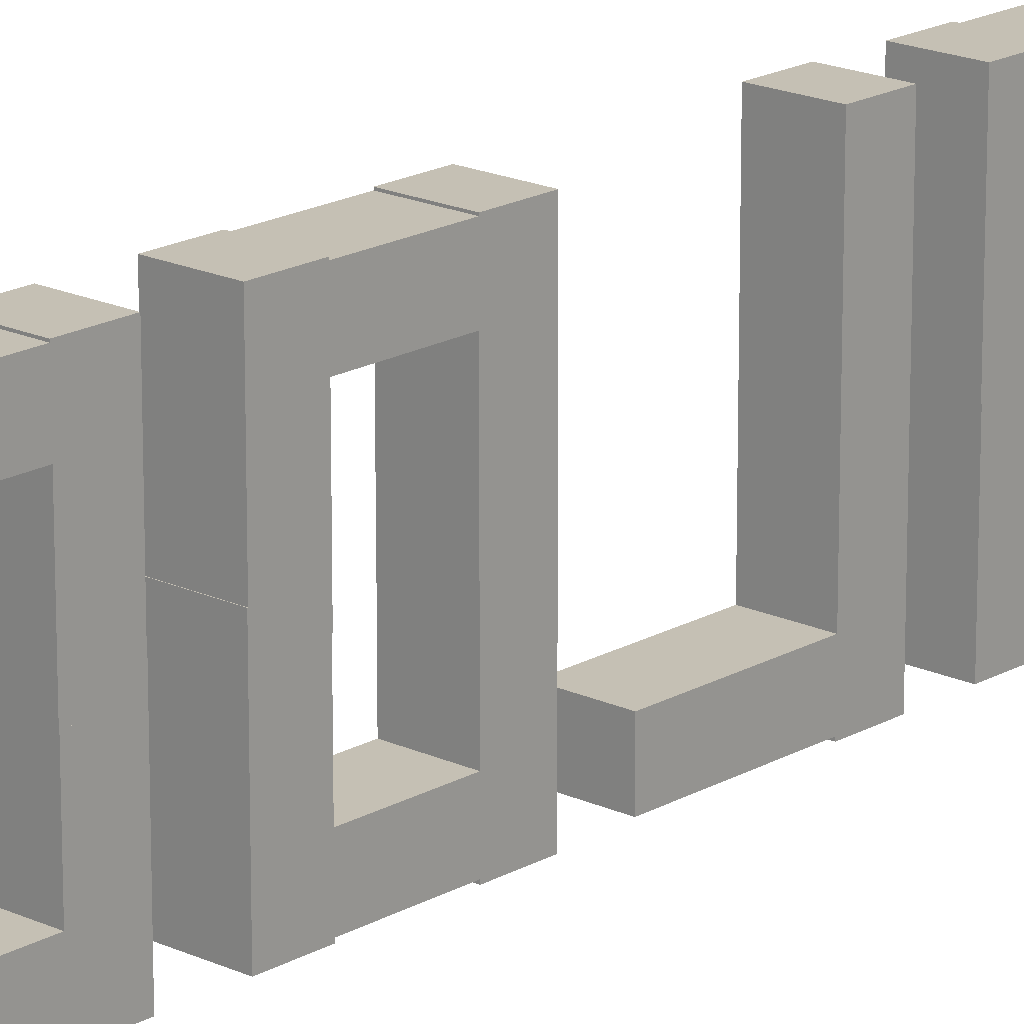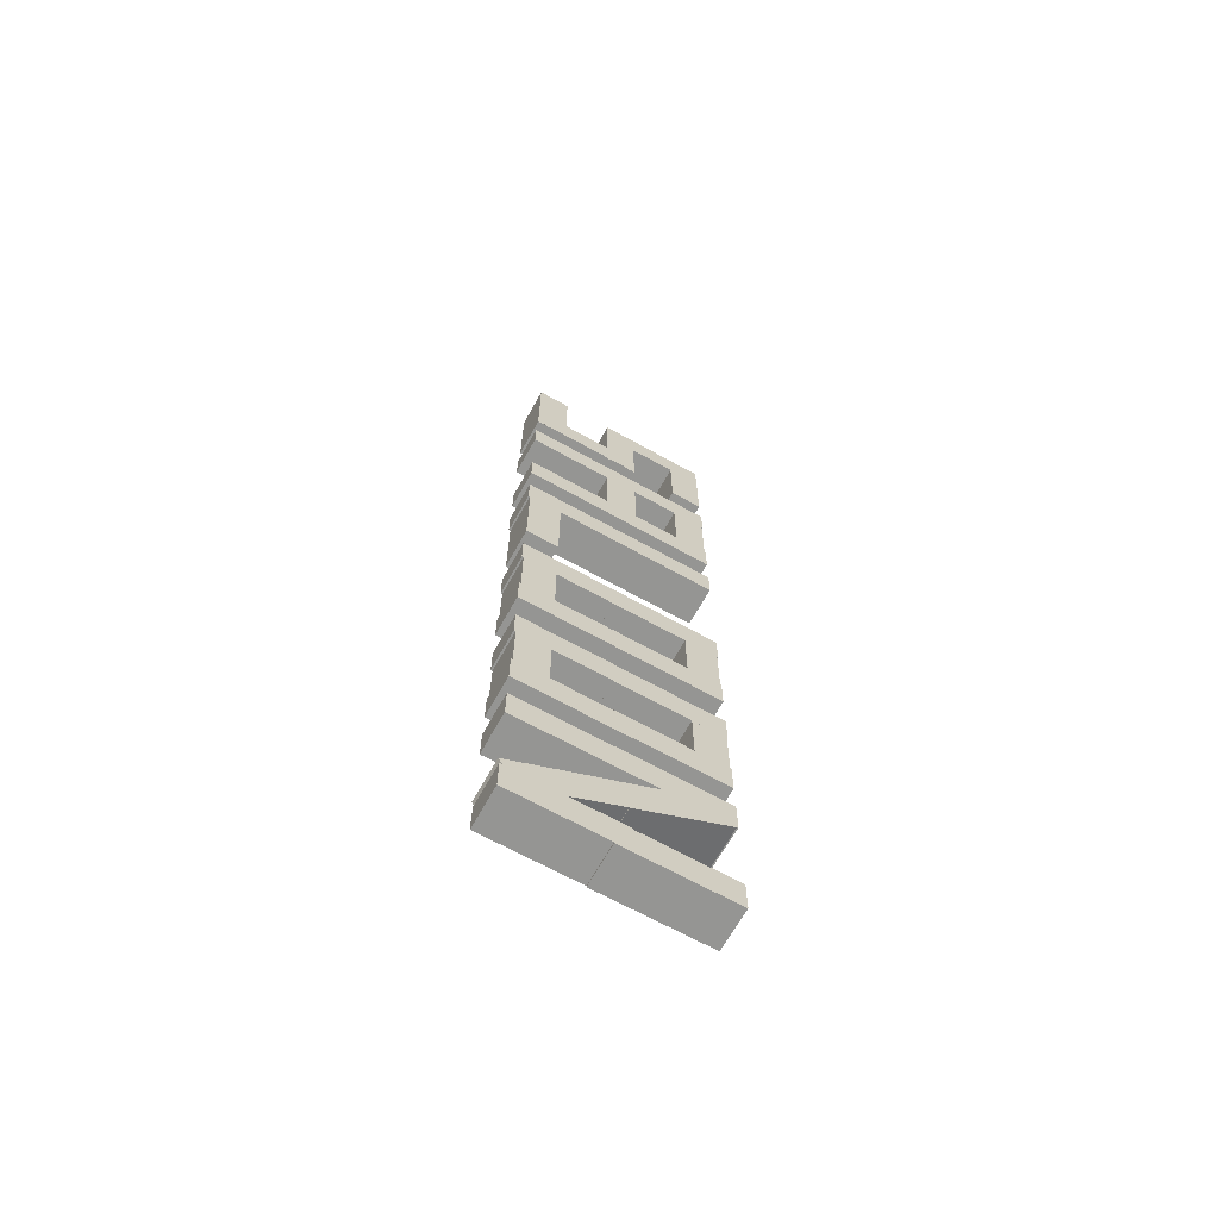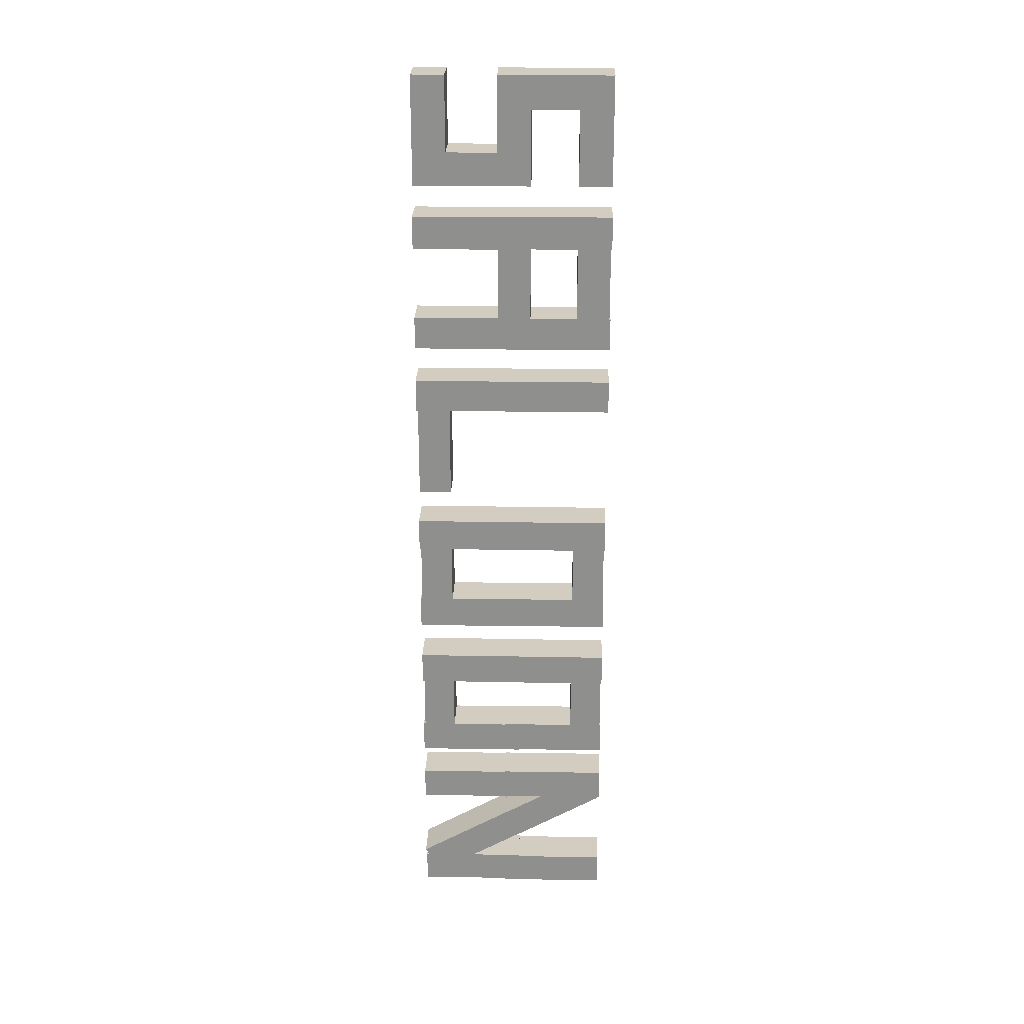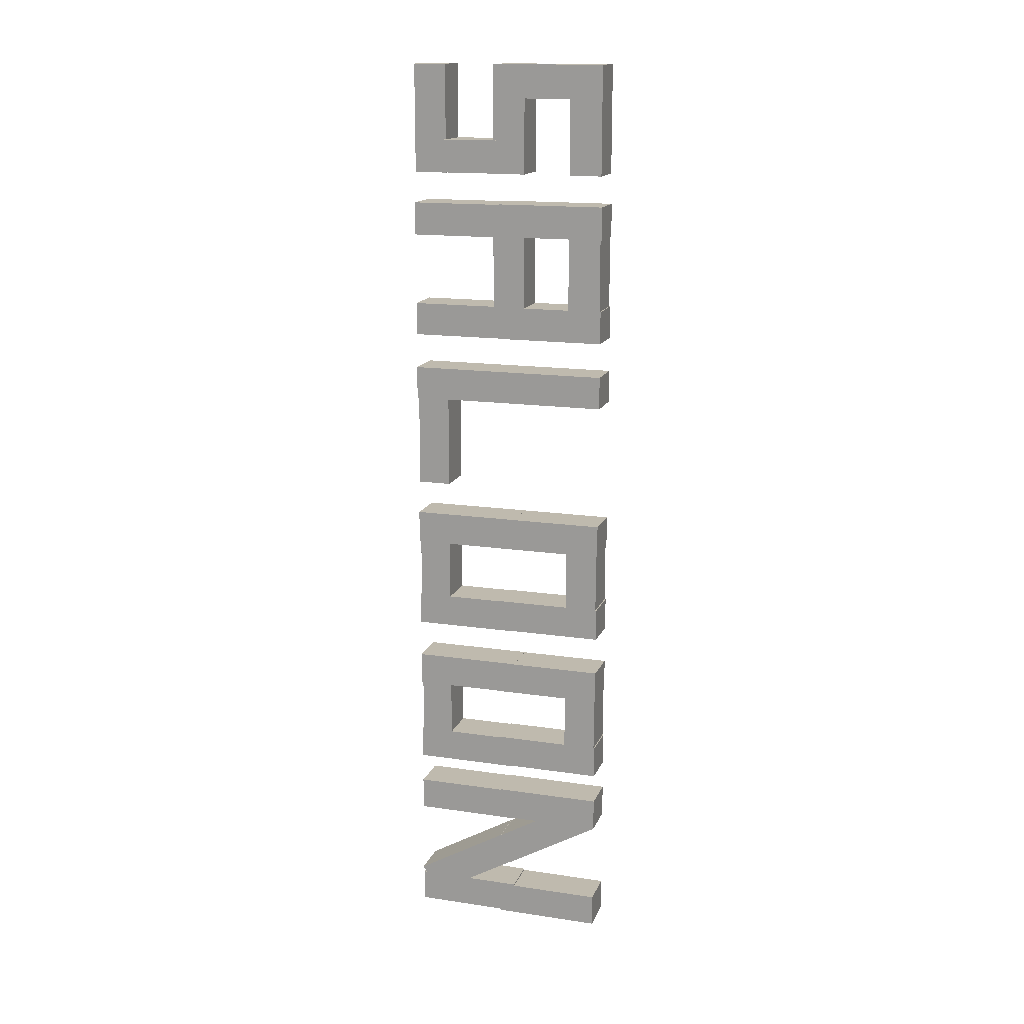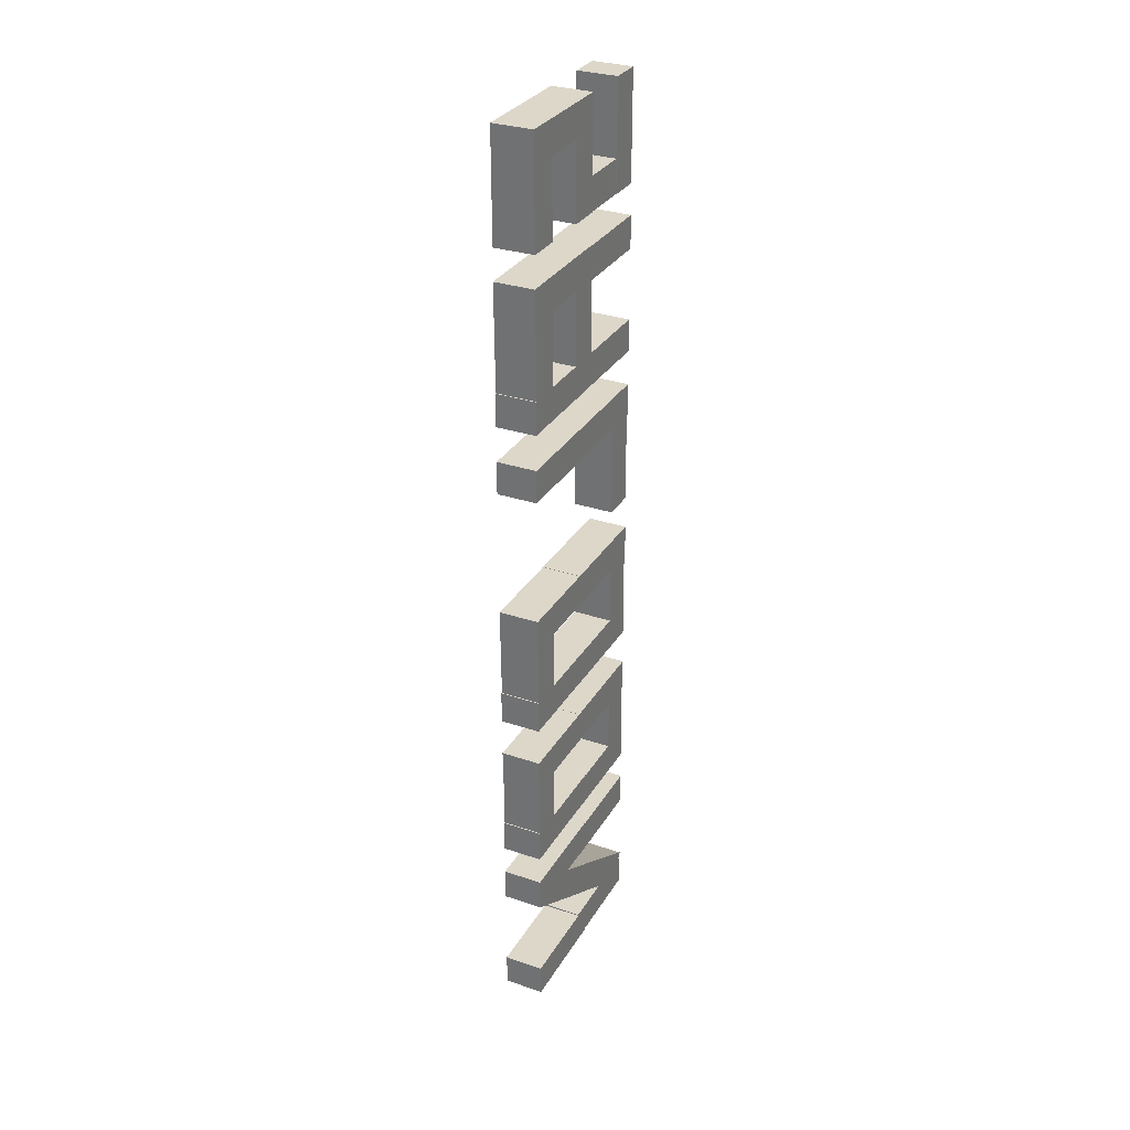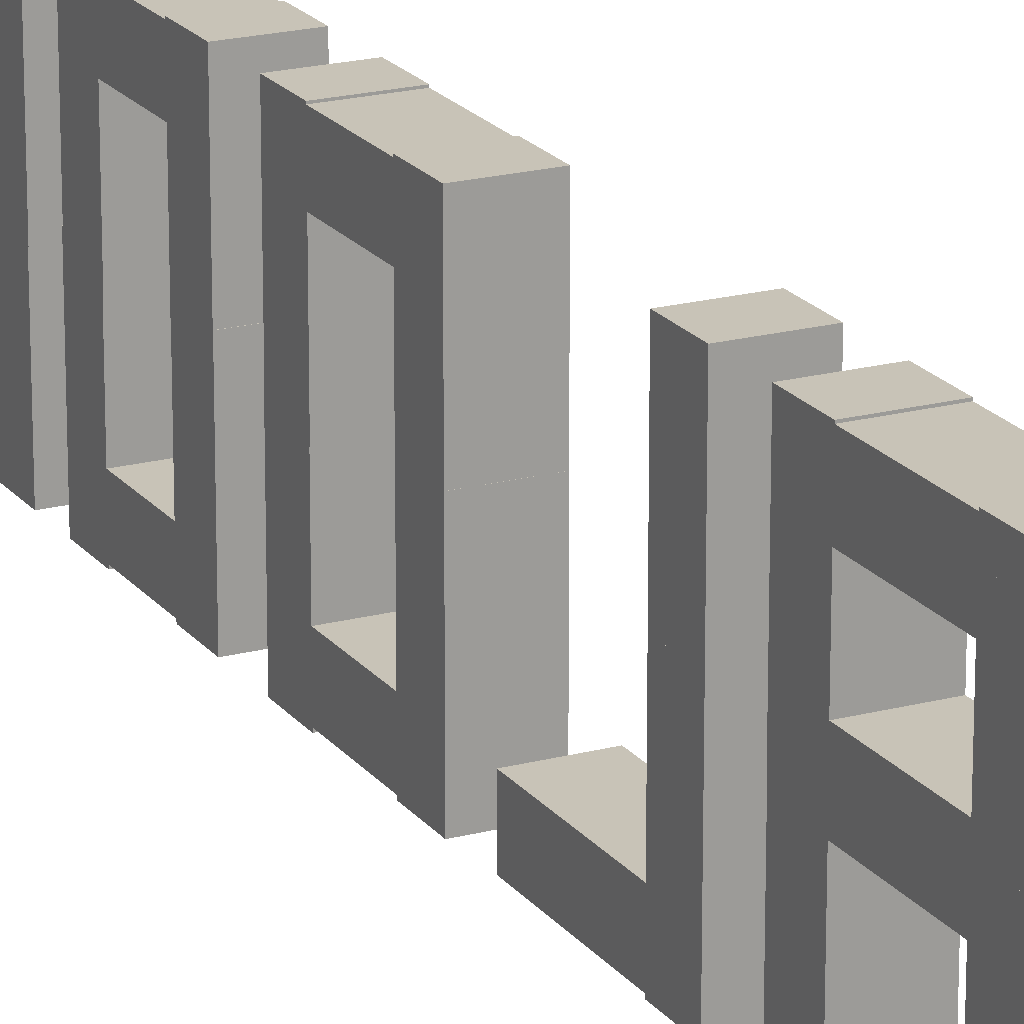
<metadata>
{"format":"obj","ext":"obj","renderer":"f3d","projection":"perspective","resolution":1024,"background":"white","views":[{"elev":18.2,"azim":-137.8,"up":"+Y"},{"elev":-67.3,"azim":60.9,"up":"+Z"},{"elev":24.6,"azim":91.6,"up":"+Z"},{"elev":15.8,"azim":107.2,"up":"+Z"},{"elev":30.9,"azim":-154.2,"up":"+Z"},{"elev":19.8,"azim":-26.2,"up":"+Y"}]}
</metadata>
<code>
o Cube_Cube.001
v -0.08502 1.956 3.93
v -0.08502 2.203 3.93
v -0.08502 1.956 3.123
v -0.08502 2.203 3.123
v 0.2151 1.956 3.93
v 0.2151 2.203 3.93
v 0.2151 1.956 3.123
v 0.2151 2.203 3.123
f 1 2 4 3
f 3 4 8 7
f 7 8 6 5
f 5 6 2 1
f 3 7 5 1
f 8 4 2 6
o Cube.002_Cube.003
v -0.08502 1.376 3.683
v -0.08502 1.376 3.93
v -0.08502 2.182 3.683
v -0.08502 2.182 3.93
v 0.2151 1.376 3.683
v 0.2151 1.376 3.93
v 0.2151 2.182 3.683
v 0.2151 2.182 3.93
f 9 10 12 11
f 11 12 16 15
f 15 16 14 13
f 13 14 10 9
f 11 15 13 9
f 16 12 10 14
o Cube.003_Cube.004
v -0.08502 0.729 3.93
v -0.08502 0.976 3.93
v -0.08502 0.729 3.123
v -0.08502 0.976 3.123
v 0.2151 0.729 3.93
v 0.2151 0.976 3.93
v 0.2151 0.729 3.123
v 0.2151 0.976 3.123
f 17 18 20 19
f 19 20 24 23
f 23 24 22 21
f 21 22 18 17
f 19 23 21 17
f 24 20 18 22
o Cube.004_Cube.005
v -0.08502 1.356 3.93
v -0.08502 1.603 3.93
v -0.08502 1.356 3.123
v -0.08502 1.603 3.123
v 0.2151 1.356 3.93
v 0.2151 1.603 3.93
v 0.2151 1.356 3.123
v 0.2151 1.603 3.123
f 25 26 28 27
f 27 28 32 31
f 31 32 30 29
f 29 30 26 25
f 27 31 29 25
f 32 28 26 30
o Cube.005_Cube.006
v -0.08211 0.7865 3.125
v -0.08211 0.7865 3.372
v -0.08211 1.593 3.125
v -0.08211 1.593 3.372
v 0.218 0.7865 3.125
v 0.218 0.7865 3.372
v 0.218 1.593 3.125
v 0.218 1.593 3.372
f 33 34 36 35
f 35 36 40 39
f 39 40 38 37
f 37 38 34 33
f 35 39 37 33
f 40 36 34 38
o Cube.006_Cube.007
v -0.08502 1.404 2.648
v -0.08502 1.404 2.895
v -0.08502 2.211 2.648
v -0.08502 2.211 2.895
v 0.2151 1.404 2.648
v 0.2151 1.404 2.895
v 0.2151 2.211 2.648
v 0.2151 2.211 2.895
f 41 42 44 43
f 43 44 48 47
f 47 48 46 45
f 45 46 42 41
f 43 47 45 41
f 48 44 42 46
o Cube.007_Cube.009
v -0.08502 0.719 2.644
v -0.08502 0.719 2.891
v -0.08502 1.526 2.644
v -0.08502 1.526 2.891
v 0.2151 0.719 2.644
v 0.2151 0.719 2.891
v 0.2151 1.526 2.644
v 0.2151 1.526 2.891
f 49 50 52 51
f 51 52 56 55
f 55 56 54 53
f 53 54 50 49
f 51 55 53 49
f 56 52 50 54
o Cube.008_Cube.010
v -0.08502 1.404 1.858
v -0.08502 1.404 2.105
v -0.08502 2.211 1.858
v -0.08502 2.211 2.105
v 0.2151 1.404 1.858
v 0.2151 1.404 2.105
v 0.2151 2.211 1.858
v 0.2151 2.211 2.105
f 57 58 60 59
f 59 60 64 63
f 63 64 62 61
f 61 62 58 57
f 59 63 61 57
f 64 60 58 62
o Cube.009_Cube.011
v -0.08502 0.719 1.861
v -0.08502 0.719 2.108
v -0.08502 1.526 1.861
v -0.08502 1.526 2.108
v 0.2151 0.719 1.861
v 0.2151 0.719 2.108
v 0.2151 1.526 1.861
v 0.2151 1.526 2.108
f 65 66 68 67
f 67 68 72 71
f 71 72 70 69
f 69 70 66 65
f 67 71 69 65
f 72 68 66 70
o Cube.010_Cube.012
v -0.08502 1.956 2.715
v -0.08502 2.203 2.715
v -0.08502 1.956 1.908
v -0.08502 2.203 1.908
v 0.2151 1.956 2.715
v 0.2151 2.203 2.715
v 0.2151 1.956 1.908
v 0.2151 2.203 1.908
f 73 74 76 75
f 75 76 80 79
f 79 80 78 77
f 77 78 74 73
f 75 79 77 73
f 80 76 74 78
o Cube.011_Cube.013
v -0.08502 1.356 2.756
v -0.08502 1.603 2.756
v -0.08502 1.356 1.949
v -0.08502 1.603 1.949
v 0.2151 1.356 2.756
v 0.2151 1.603 2.756
v 0.2151 1.356 1.949
v 0.2151 1.603 1.949
f 81 82 84 83
f 83 84 88 87
f 87 88 86 85
f 85 86 82 81
f 83 87 85 81
f 88 84 82 86
o Cube.012_Cube.014
v -0.08502 1.404 1.35
v -0.08502 1.404 1.597
v -0.08502 2.211 1.35
v -0.08502 2.211 1.597
v 0.2151 1.404 1.35
v 0.2151 1.404 1.597
v 0.2151 2.211 1.35
v 0.2151 2.211 1.597
f 89 90 92 91
f 91 92 96 95
f 95 96 94 93
f 93 94 90 89
f 91 95 93 89
f 96 92 90 94
o Cube.013_Cube.015
v -0.08502 0.7161 1.35
v -0.08502 0.7161 1.597
v -0.08502 1.523 1.35
v -0.08502 1.523 1.597
v 0.2151 0.7161 1.35
v 0.2151 0.7161 1.597
v 0.2151 1.523 1.35
v 0.2151 1.523 1.597
f 97 98 100 99
f 99 100 104 103
f 103 104 102 101
f 101 102 98 97
f 99 103 101 97
f 104 100 98 102
o Cube.014_Cube.016
v -0.08502 0.729 1.463
v -0.08502 0.976 1.463
v -0.08502 0.729 0.6566
v -0.08502 0.976 0.6566
v 0.2151 0.729 1.463
v 0.2151 0.976 1.463
v 0.2151 0.729 0.6566
v 0.2151 0.976 0.6566
f 105 106 108 107
f 107 108 112 111
f 111 112 110 109
f 109 110 106 105
f 107 111 109 105
f 112 108 106 110
o Cube.015_Cube.017
v -0.08502 0.729 0.3704
v -0.08502 0.976 0.3704
v -0.08502 0.729 -0.4364
v -0.08502 0.976 -0.4364
v 0.2151 0.729 0.3704
v 0.2151 0.976 0.3704
v 0.2151 0.729 -0.4364
v 0.2151 0.976 -0.4364
f 113 114 116 115
f 115 116 120 119
f 119 120 118 117
f 117 118 114 113
f 115 119 117 113
f 120 116 114 118
o Cube.016_Cube.018
v -0.08502 1.956 0.3794
v -0.08502 2.203 0.3794
v -0.08502 1.956 -0.4274
v -0.08502 2.203 -0.4274
v 0.2151 1.956 0.3794
v 0.2151 2.203 0.3794
v 0.2151 1.956 -0.4274
v 0.2151 2.203 -0.4274
f 121 122 124 123
f 123 124 128 127
f 127 128 126 125
f 125 126 122 121
f 123 127 125 121
f 128 124 122 126
o Cube.017_Cube.019
v -0.08502 1.404 0.1525
v -0.08502 1.404 0.3994
v -0.08502 2.211 0.1525
v -0.08502 2.211 0.3994
v 0.2151 1.404 0.1525
v 0.2151 1.404 0.3994
v 0.2151 2.211 0.1525
v 0.2151 2.211 0.3994
f 129 130 132 131
f 131 132 136 135
f 135 136 134 133
f 133 134 130 129
f 131 135 133 129
f 136 132 130 134
o Cube.018_Cube.020
v -0.08502 1.404 -0.5424
v -0.08502 1.404 -0.2955
v -0.08502 2.211 -0.5424
v -0.08502 2.211 -0.2955
v 0.2151 1.404 -0.5424
v 0.2151 1.404 -0.2955
v 0.2151 2.211 -0.5424
v 0.2151 2.211 -0.2955
f 137 138 140 139
f 139 140 144 143
f 143 144 142 141
f 141 142 138 137
f 139 143 141 137
f 144 140 138 142
o Cube.019_Cube.021
v -0.08502 0.7161 -0.5449
v -0.08502 0.7161 -0.2979
v -0.08502 1.523 -0.5449
v -0.08502 1.523 -0.2979
v 0.2151 0.7161 -0.5449
v 0.2151 0.7161 -0.2979
v 0.2151 1.523 -0.5449
v 0.2151 1.523 -0.2979
f 145 146 148 147
f 147 148 152 151
f 151 152 150 149
f 149 150 146 145
f 147 151 149 145
f 152 148 146 150
o Cube.020_Cube.022
v -0.08502 0.7161 0.1532
v -0.08502 0.7161 0.4001
v -0.08502 1.523 0.1532
v -0.08502 1.523 0.4001
v 0.2151 0.7161 0.1532
v 0.2151 0.7161 0.4001
v 0.2151 1.523 0.1532
v 0.2151 1.523 0.4001
f 153 154 156 155
f 155 156 160 159
f 159 160 158 157
f 157 158 154 153
f 155 159 157 153
f 160 156 154 158
o Cube.021_Cube.023
v -0.08502 0.729 -0.8843
v -0.08502 0.976 -0.8843
v -0.08502 0.729 -1.691
v -0.08502 0.976 -1.691
v 0.2151 0.729 -0.8843
v 0.2151 0.976 -0.8843
v 0.2151 0.729 -1.691
v 0.2151 0.976 -1.691
f 161 162 164 163
f 163 164 168 167
f 167 168 166 165
f 165 166 162 161
f 163 167 165 161
f 168 164 162 166
o Cube.022_Cube.024
v -0.08502 0.7161 -1.077
v -0.08502 0.7161 -0.8301
v -0.08502 1.523 -1.077
v -0.08502 1.523 -0.8301
v 0.2151 0.7161 -1.077
v 0.2151 0.7161 -0.8301
v 0.2151 1.523 -1.077
v 0.2151 1.523 -0.8301
f 169 170 172 171
f 171 172 176 175
f 175 176 174 173
f 173 174 170 169
f 171 175 173 169
f 176 172 170 174
o Cube.023_Cube.025
v -0.08502 0.7161 -1.739
v -0.08502 0.7161 -1.492
v -0.08502 1.523 -1.739
v -0.08502 1.523 -1.492
v 0.2151 0.7161 -1.739
v 0.2151 0.7161 -1.492
v 0.2151 1.523 -1.739
v 0.2151 1.523 -1.492
f 177 178 180 179
f 179 180 184 183
f 183 184 182 181
f 181 182 178 177
f 179 183 181 177
f 184 180 178 182
o Cube.024_Cube.026
v -0.08502 1.404 -1.079
v -0.08502 1.404 -0.8318
v -0.08502 2.211 -1.079
v -0.08502 2.211 -0.8318
v 0.2151 1.404 -1.079
v 0.2151 1.404 -0.8318
v 0.2151 2.211 -1.079
v 0.2151 2.211 -0.8318
f 185 186 188 187
f 187 188 192 191
f 191 192 190 189
f 189 190 186 185
f 187 191 189 185
f 192 188 186 190
o Cube.025_Cube.027
v -0.08502 1.404 -1.734
v -0.08502 1.404 -1.487
v -0.08502 2.211 -1.734
v -0.08502 2.211 -1.487
v 0.2151 1.404 -1.734
v 0.2151 1.404 -1.487
v 0.2151 2.211 -1.734
v 0.2151 2.211 -1.487
f 193 194 196 195
f 195 196 200 199
f 199 200 198 197
f 197 198 194 193
f 195 199 197 193
f 200 196 194 198
o Cube.026_Cube.028
v -0.08502 1.956 -0.8448
v -0.08502 2.203 -0.8448
v -0.08502 1.956 -1.652
v -0.08502 2.203 -1.652
v 0.2151 1.956 -0.8448
v 0.2151 2.203 -0.8448
v 0.2151 1.956 -1.652
v 0.2151 2.203 -1.652
f 201 202 204 203
f 203 204 208 207
f 207 208 206 205
f 205 206 202 201
f 203 207 205 201
f 208 204 202 206
o Cube.027_Cube.029
v -0.08502 0.7161 -2.213
v -0.08502 0.7161 -1.966
v -0.08502 1.523 -2.213
v -0.08502 1.523 -1.966
v 0.2151 0.7161 -2.213
v 0.2151 0.7161 -1.966
v 0.2151 1.523 -2.213
v 0.2151 1.523 -1.966
f 209 210 212 211
f 211 212 216 215
f 215 216 214 213
f 213 214 210 209
f 211 215 213 209
f 216 212 210 214
o Cube.028_Cube.030
v -0.08502 1.404 -2.208
v -0.08502 1.404 -1.961
v -0.08502 2.211 -2.208
v -0.08502 2.211 -1.961
v 0.2151 1.404 -2.208
v 0.2151 1.404 -1.961
v 0.2151 2.211 -2.208
v 0.2151 2.211 -1.961
f 217 218 220 219
f 219 220 224 223
f 223 224 222 221
f 221 222 218 217
f 219 223 221 217
f 224 220 218 222
o Cube.029_Cube.031
v -0.08502 1.5 -2.617
v -0.08502 1.377 -2.402
v -0.08502 2.2 -2.216
v -0.08502 2.077 -2.001
v 0.2151 1.5 -2.617
v 0.2151 1.377 -2.402
v 0.2151 2.2 -2.216
v 0.2151 2.077 -2.001
f 225 226 228 227
f 227 228 232 231
f 231 232 230 229
f 229 230 226 225
f 227 231 229 225
f 232 228 226 230
o Cube.030_Cube.032
v -0.08502 1.404 -3.086
v -0.08502 1.404 -2.84
v -0.08502 2.211 -3.086
v -0.08502 2.211 -2.84
v 0.2151 1.404 -3.086
v 0.2151 1.404 -2.84
v 0.2151 2.211 -3.086
v 0.2151 2.211 -2.84
f 233 234 236 235
f 235 236 240 239
f 239 240 238 237
f 237 238 234 233
f 235 239 237 233
f 240 236 234 238
o Cube.031_Cube.033
v -0.08502 0.8292 -2.997
v -0.08502 0.7065 -2.783
v -0.08502 1.529 -2.596
v -0.08502 1.407 -2.382
v 0.2151 0.8292 -2.997
v 0.2151 0.7065 -2.783
v 0.2151 1.529 -2.596
v 0.2151 1.407 -2.382
f 241 242 244 243
f 243 244 248 247
f 247 248 246 245
f 245 246 242 241
f 243 247 245 241
f 248 244 242 246
o Cube.032_Cube.034
v -0.08502 0.7161 -3.076
v -0.08502 0.7161 -2.829
v -0.08502 1.523 -3.076
v -0.08502 1.523 -2.829
v 0.2151 0.7161 -3.076
v 0.2151 0.7161 -2.829
v 0.2151 1.523 -3.076
v 0.2151 1.523 -2.829
f 249 250 252 251
f 251 252 256 255
f 255 256 254 253
f 253 254 250 249
f 251 255 253 249
f 256 252 250 254

</code>
